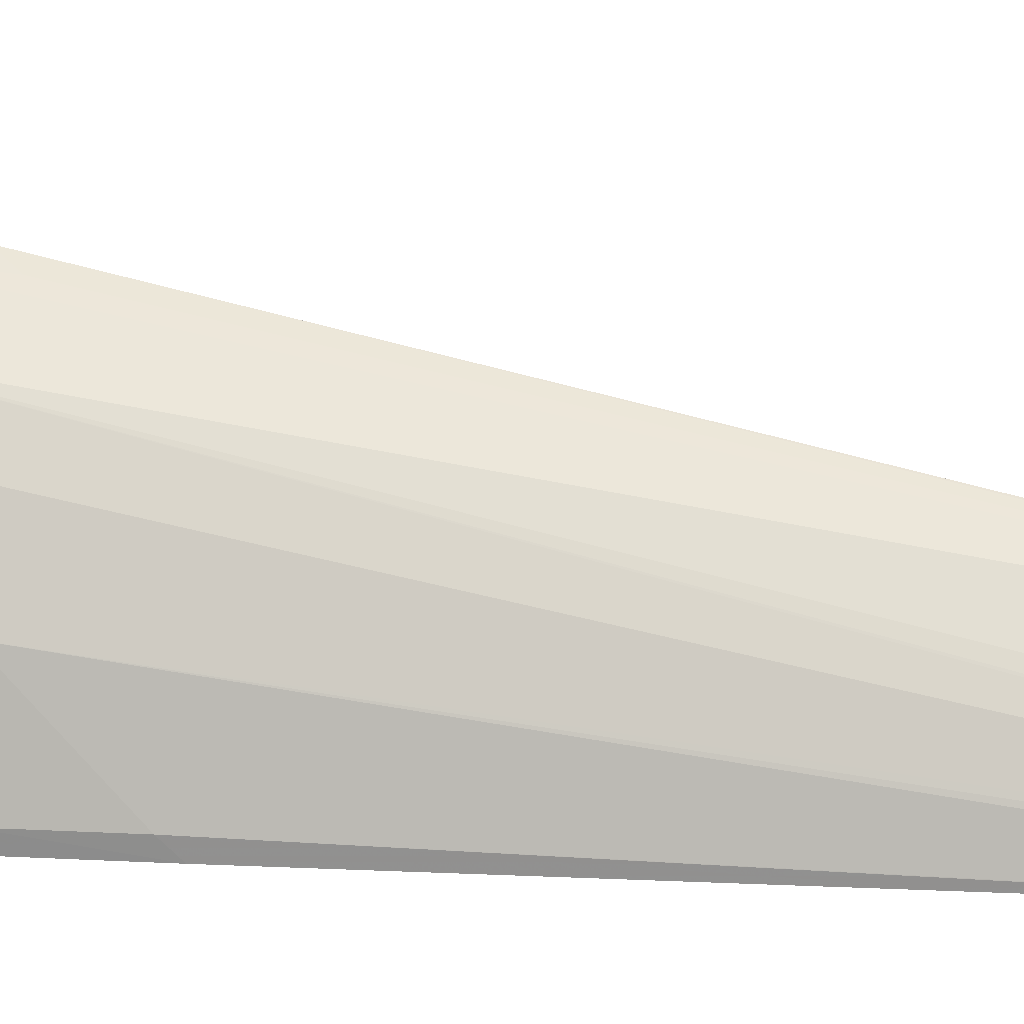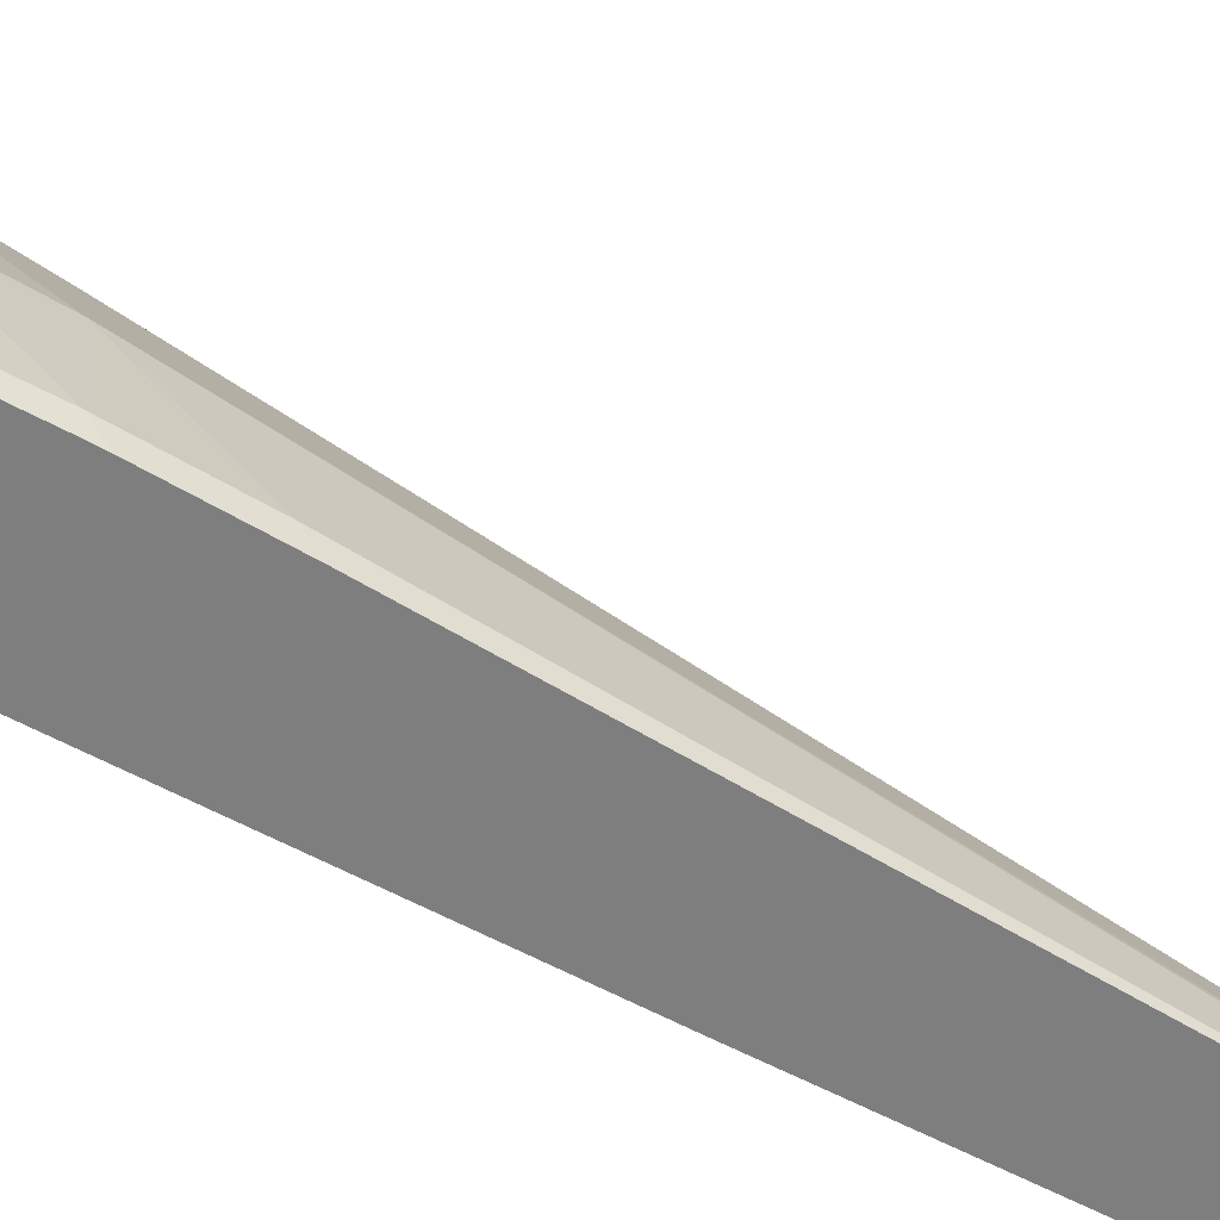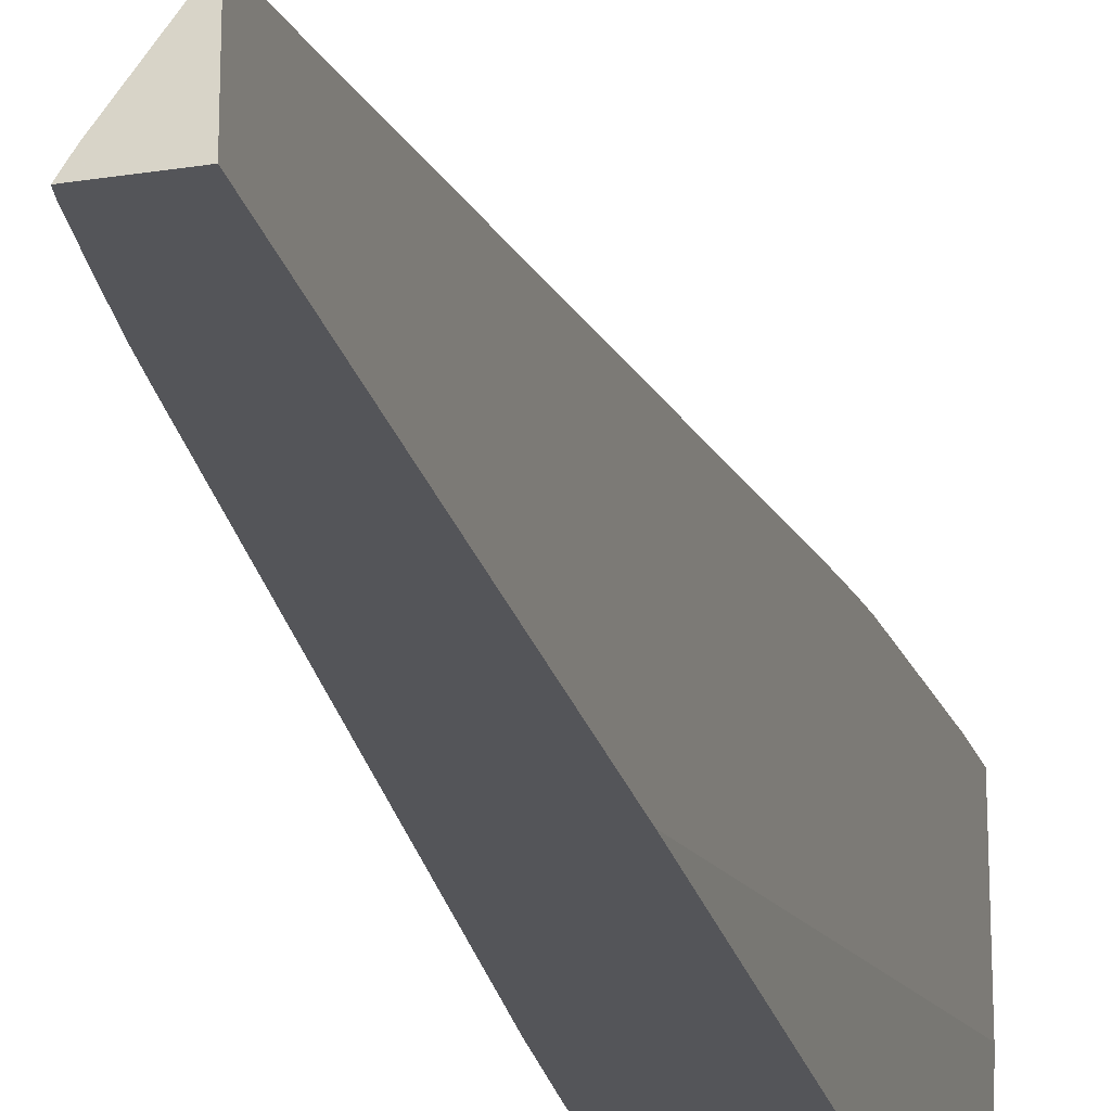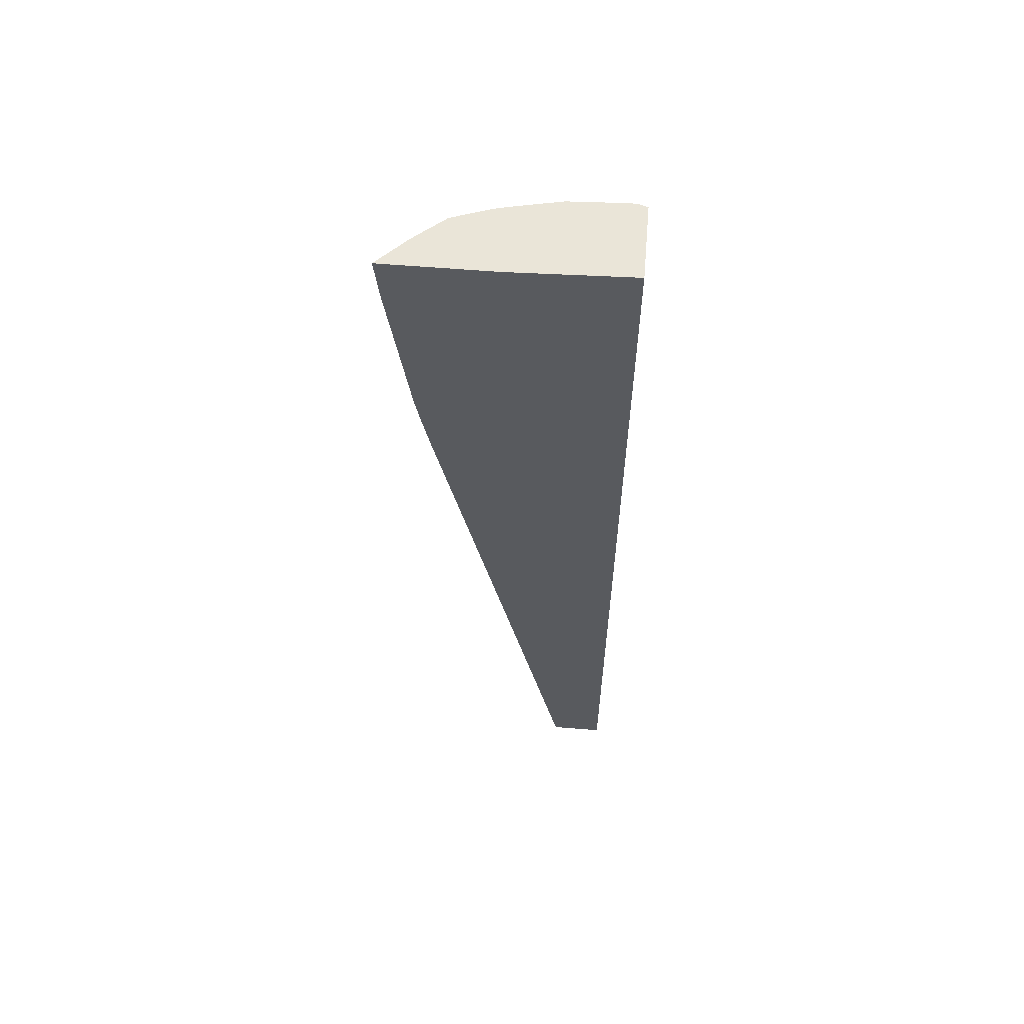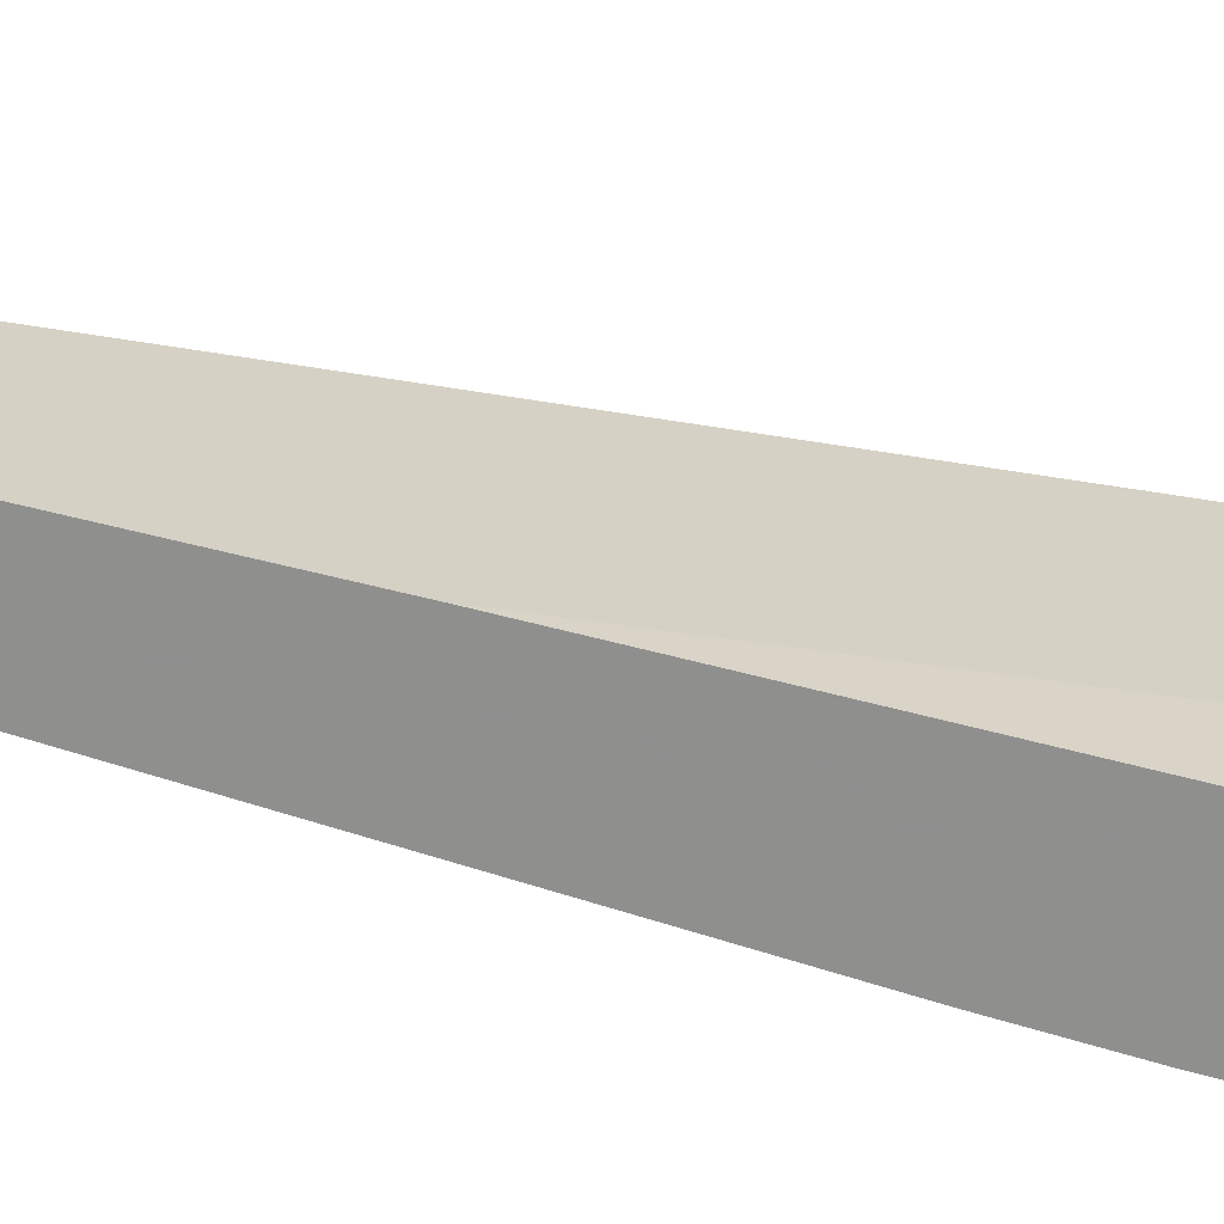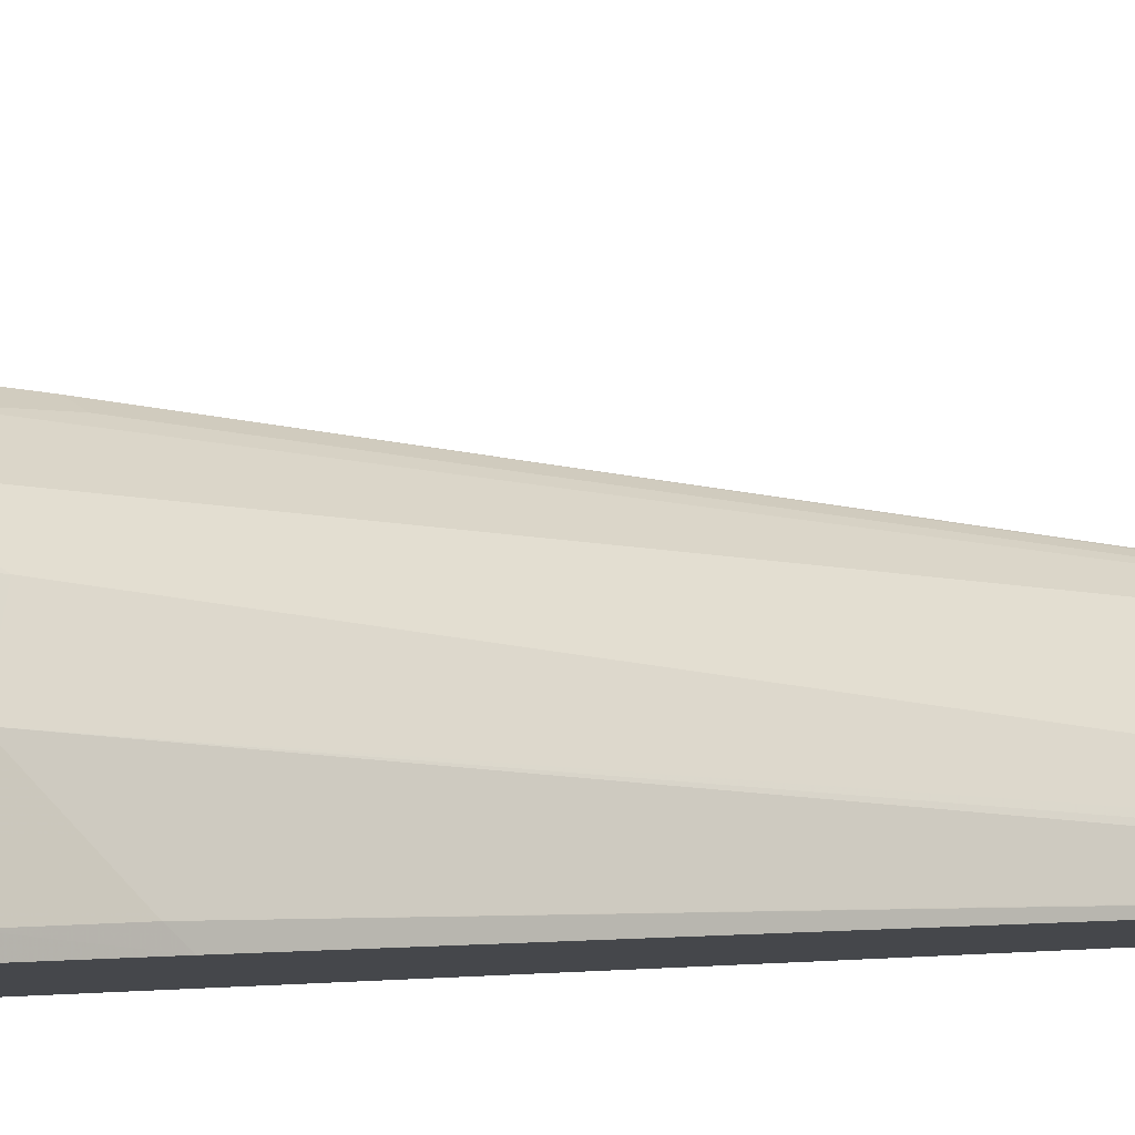
<metadata>
{"format":"obj","ext":"obj","renderer":"f3d","projection":"perspective","resolution":1024,"background":"white","views":[{"elev":12.8,"azim":-79.0,"up":"+Z"},{"elev":-59.5,"azim":-118.3,"up":"+Z"},{"elev":-24.6,"azim":14.7,"up":"+Z"},{"elev":59.3,"azim":94.9,"up":"+Y"},{"elev":-65.1,"azim":75.8,"up":"+Z"},{"elev":-10.2,"azim":-68.6,"up":"+Z"}]}
</metadata>
<code>
v -0.03741 0.1805 0.02132
v -0.03741 0.1805 0.01963
v -0.03784 0.1805 0.02089
v -0.03819 0.1778 0.02031
v -0.03815 0.1769 0.02026
v -0.03741 0.1798 0.02126
v -0.03748 0.1805 0.01777
v -0.03741 0.1724 0.01777
v -0.03796 0.1805 0.02076
v -0.03841 0.1769 0.01978
v -0.03826 0.1805 0.02041
v -0.03767 0.1769 0.02068
v -0.03837 0.1759 0.01964
v -0.03805 0.1661 0.01777
v -0.03803 0.166 0.01777
v -0.03793 0.166 0.01792
v -0.03744 0.166 0.01859
v -0.03741 0.1773 0.02093
v -0.03867 0.1805 0.01777
v -0.03741 0.166 0.01777
v -0.03869 0.1769 0.01889
v -0.03864 0.1759 0.01889
v -0.03842 0.1778 0.01983
v -0.03831 0.1805 0.02027
v -0.03755 0.1759 0.02058
v -0.03741 0.1761 0.02071
v -0.03741 0.1769 0.02085
v -0.03812 0.1668 0.01777
v -0.03741 0.166 0.0186
v -0.03872 0.1805 0.01792
v -0.03873 0.1777 0.01777
v -0.03846 0.1805 0.01985
v -0.0387 0.1778 0.01889
v -0.03876 0.1759 0.01792
v -0.03871 0.1749 0.01792
v -0.03816 0.1673 0.01777
v -0.03869 0.1805 0.01863
v -0.03875 0.1788 0.01792
v -0.03873 0.1767 0.01777
v -0.03877 0.1778 0.01792
v -0.03853 0.1805 0.01959
v -0.03877 0.1769 0.01792
v -0.03868 0.1805 0.01889
v -0.03872 0.1759 0.01777
v -0.03872 0.1757 0.01777
v -0.03867 0.1748 0.01777
v -0.03819 0.1676 0.01777
f 1 2 7
f 1 7 19
f 1 19 30
f 1 30 37
f 1 37 43
f 1 43 41
f 1 41 32
f 1 32 24
f 1 24 11
f 1 11 9
f 1 9 3
f 1 3 4
f 1 4 5
f 1 5 6
f 1 6 18
f 1 18 27
f 1 27 26
f 1 26 29
f 1 29 20
f 1 20 8
f 1 8 2
f 2 8 7
f 3 9 4
f 4 10 5
f 4 9 11
f 4 11 10
f 5 12 6
f 5 10 13
f 5 13 14
f 5 14 15
f 5 15 16
f 5 16 17
f 5 17 12
f 6 12 18
f 7 8 20
f 7 20 15
f 7 15 14
f 7 14 28
f 7 28 36
f 7 36 47
f 7 47 46
f 7 46 45
f 7 45 44
f 7 44 39
f 7 39 31
f 7 31 19
f 10 21 22
f 10 22 13
f 10 11 23
f 10 23 21
f 11 24 23
f 12 17 25
f 12 25 26
f 12 26 27
f 12 27 18
f 13 22 14
f 14 22 28
f 15 20 29
f 15 29 17
f 15 17 16
f 17 29 26
f 17 26 25
f 19 31 30
f 21 23 32
f 21 32 33
f 21 33 34
f 21 34 22
f 22 34 35
f 22 35 36
f 22 36 28
f 23 24 32
f 30 31 38
f 30 38 37
f 31 39 40
f 31 40 38
f 32 41 33
f 33 40 42
f 33 42 34
f 33 41 43
f 33 43 40
f 34 44 45
f 34 45 46
f 34 46 35
f 34 42 39
f 34 39 44
f 35 46 47
f 35 47 36
f 37 38 40
f 37 40 43
f 39 42 40

</code>
